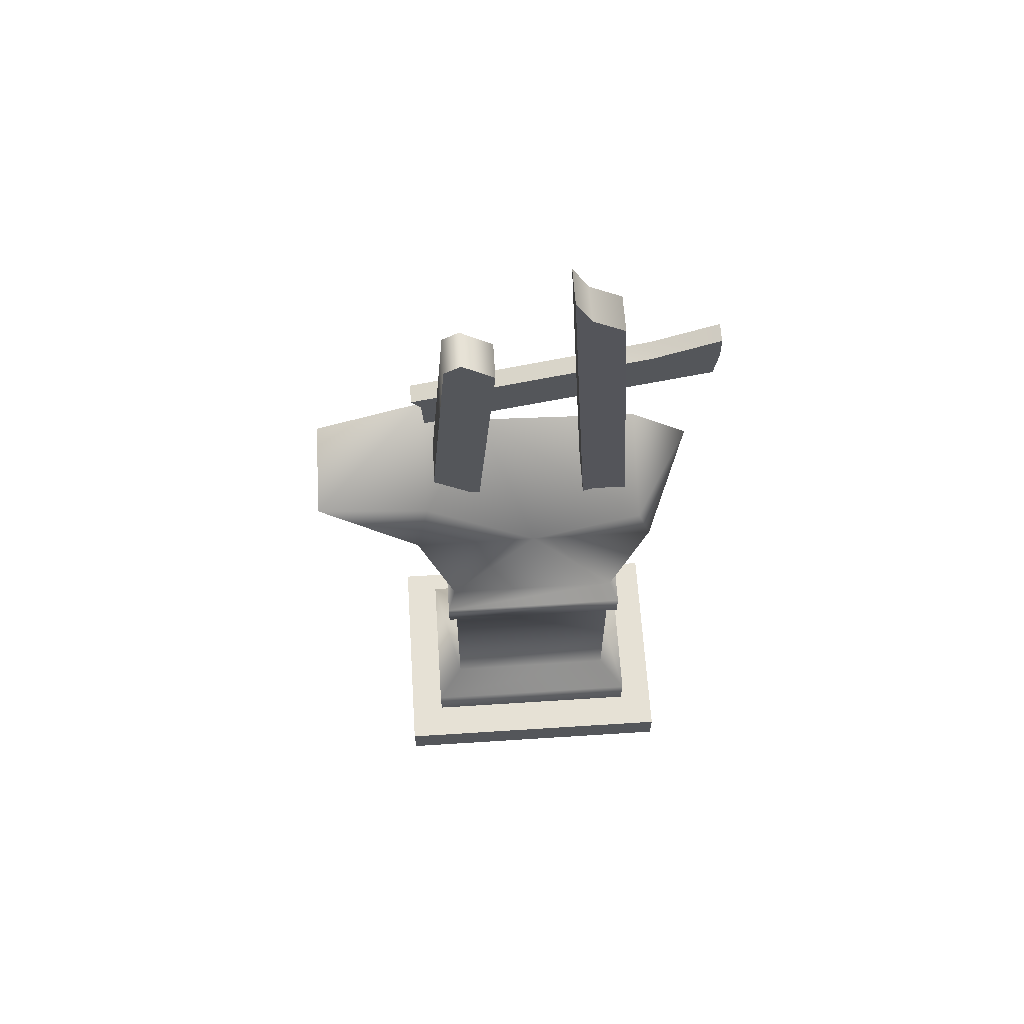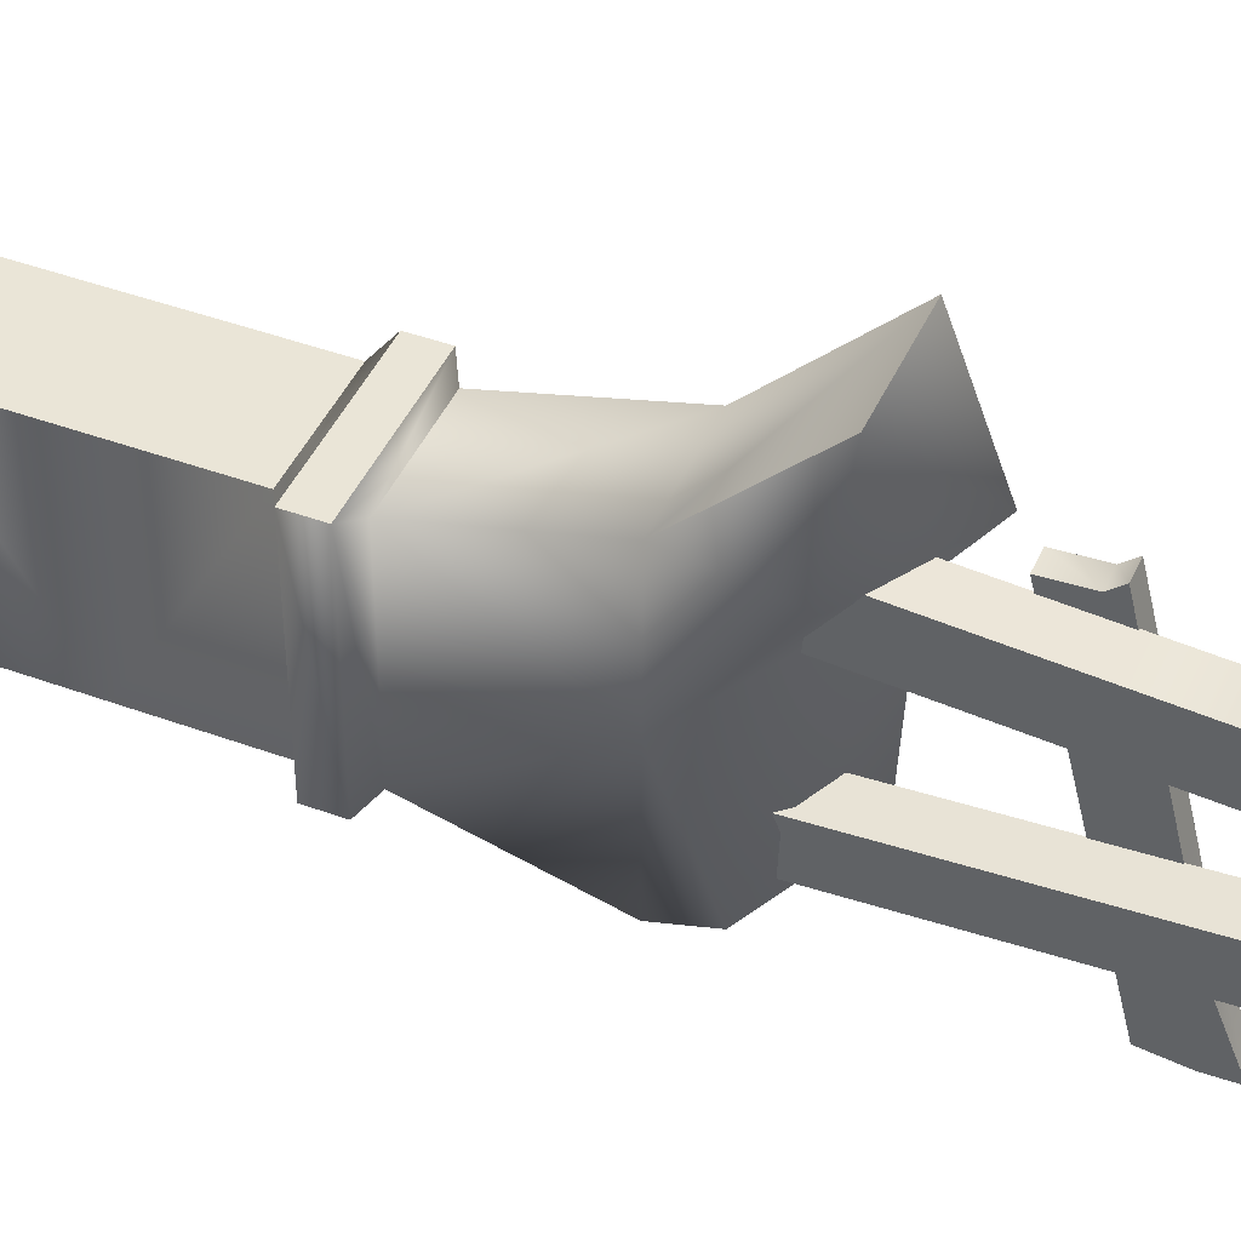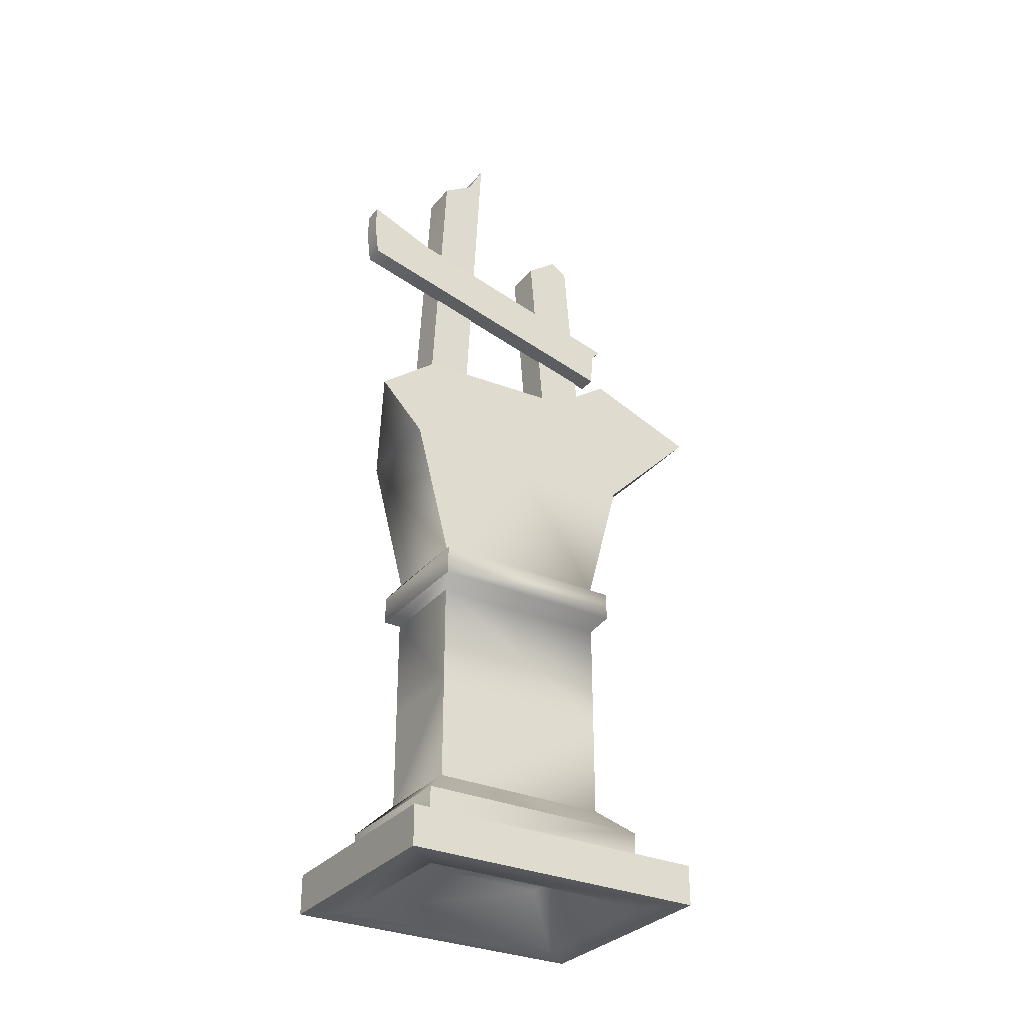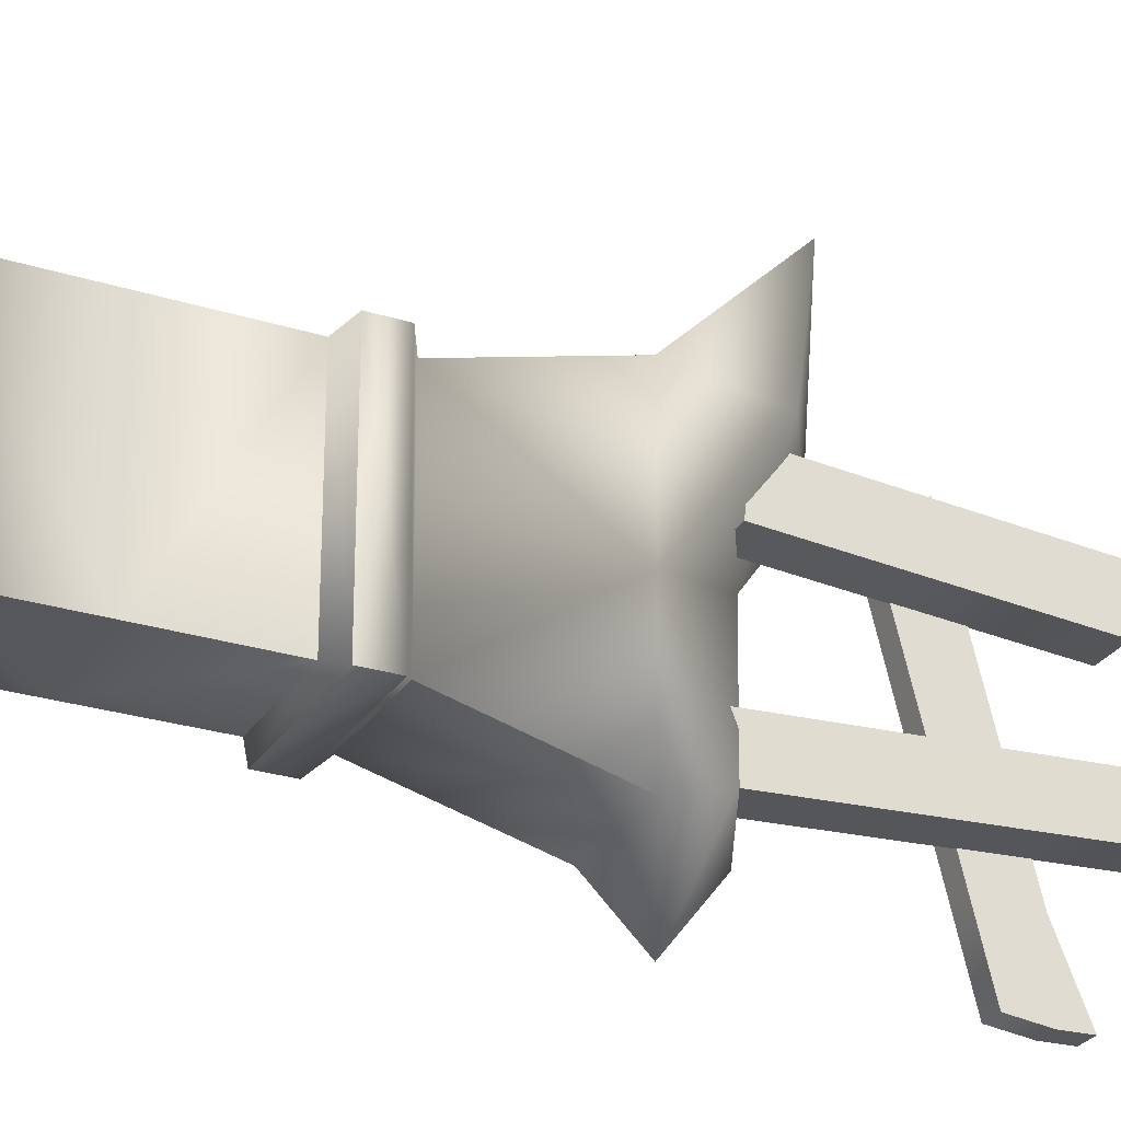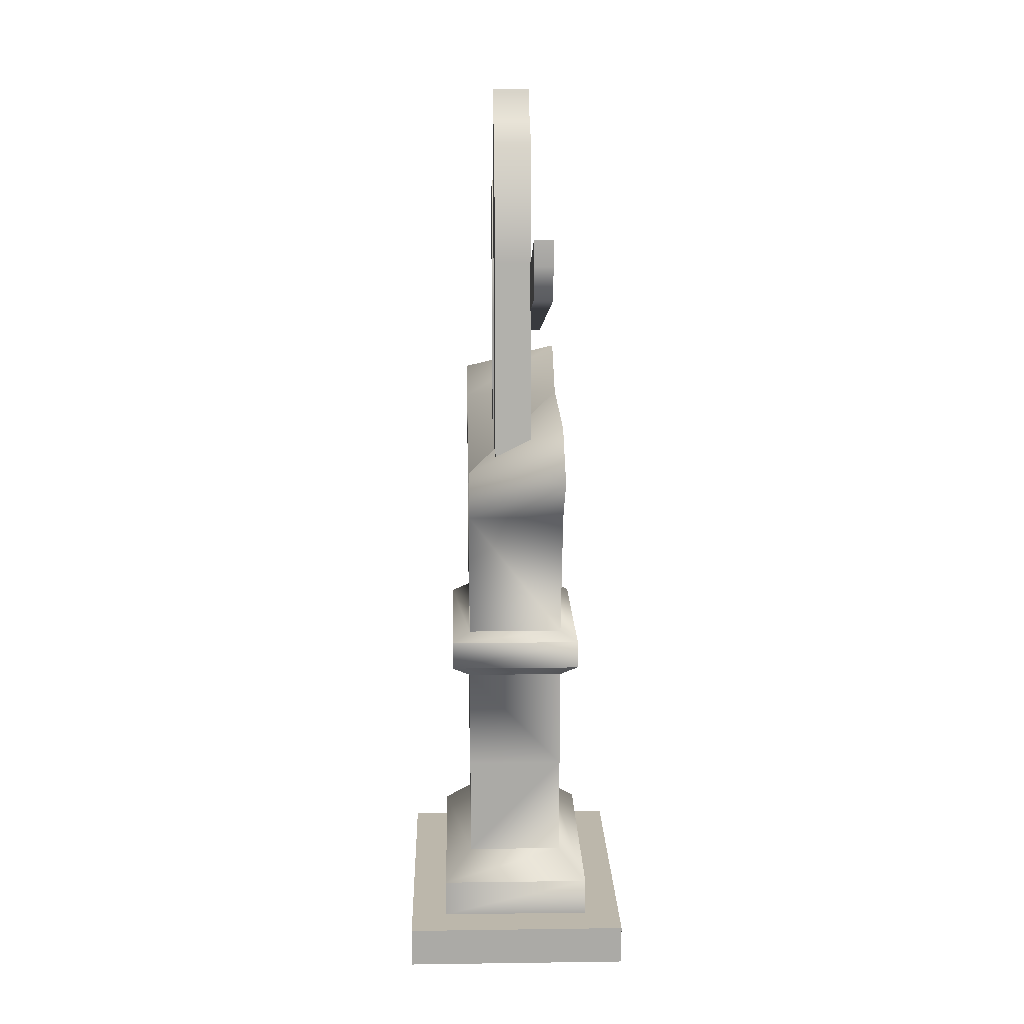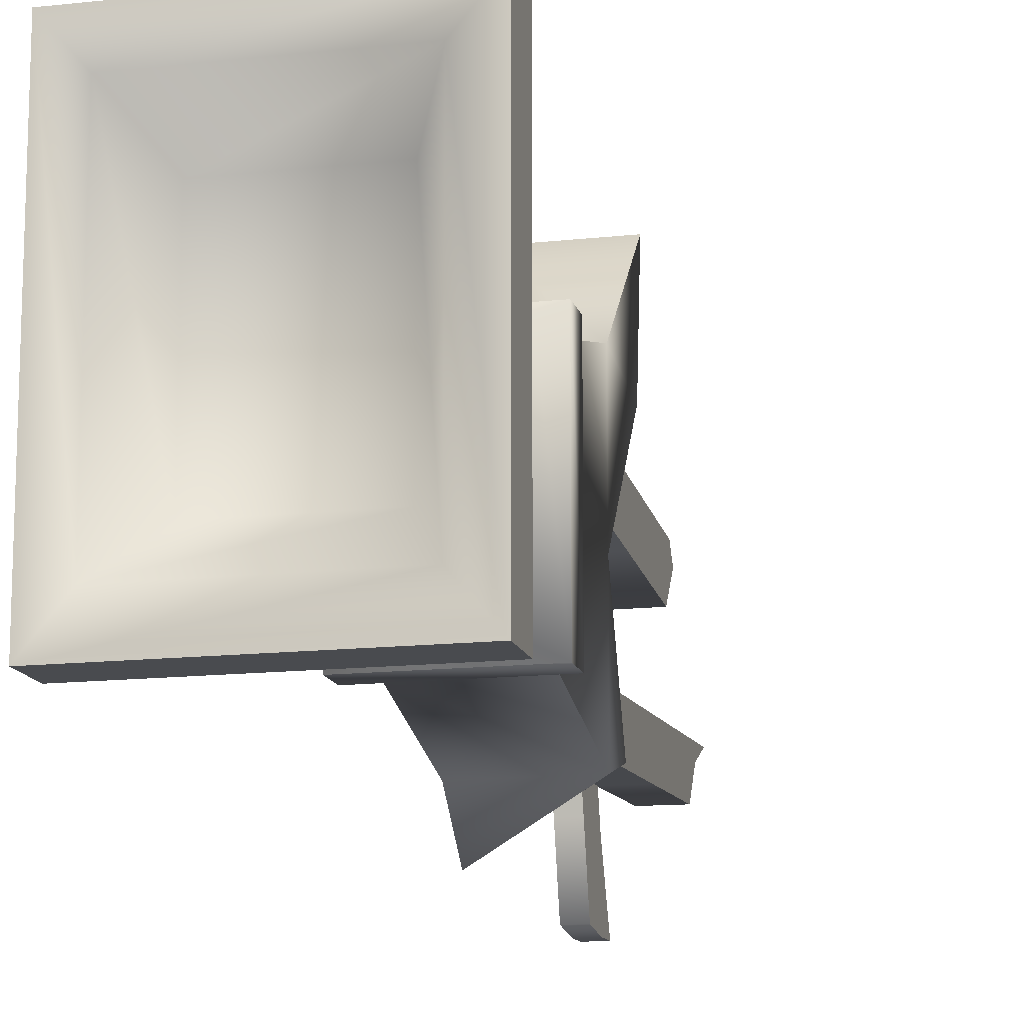
<metadata>
{"format":"obj","ext":"obj","renderer":"f3d","projection":"perspective","resolution":1024,"background":"white","views":[{"elev":64.4,"azim":86.3,"up":"+Y"},{"elev":44.4,"azim":113.2,"up":"+Z"},{"elev":-30.9,"azim":-122.1,"up":"+Y"},{"elev":-27.3,"azim":64.3,"up":"+Z"},{"elev":14.4,"azim":178.3,"up":"+Y"},{"elev":-14.1,"azim":13.9,"up":"+Z"}]}
</metadata>
<code>
g B_brkn_column01
v 22.89 549.6 -123
v 23.33 547 -72.96
v -17.77 547 -72.6
v -18.21 549.6 -122.6
v -18.02 965.4 -100.8
v -17.71 987.9 -65.48
v 23.39 987.9 -65.84
v 23.08 965.4 -101.2
v -18.07 900.1 85.88
v 23.03 900.1 85.88
v 23.03 912.8 67.27
v -38.04 759.9 113.8
v -16.75 759.9 113.8
v -16.75 772.5 124.6
v -38.04 772.5 124.6
v -17.55 1023 -47.67
v -16.75 840 -214
v -38.04 840 -214
v -38.04 868.2 -213.2
v -16.75 802.6 -209.4
v -38.04 802.6 -209.4
v -38.04 722.4 112.1
v -16.75 722.4 112.1
v -16.75 868.2 -213.2
v -18.07 912.8 67.27
v 23.03 885.5 31.79
v -18.07 885.5 31.79
v 23.54 1023 -48.03
f 3 1 2
f 1 3 4
f 13 22 23
f 22 13 12
f 14 12 13
f 12 14 15
f 5 6 7
f 16 7 6
f 7 16 28
f 7 8 5
f 11 9 10
f 9 11 25
f 27 25 11
f 11 26 27
f 20 21 17
f 18 17 21
f 17 18 19
f 19 24 17
v 23.02 831.8 -108.2
v 23.47 859.2 -56.6
v 23.39 695.7 -65.17
v 22.96 698.3 -115.2
v 23.47 859.2 -56.6
v -17.63 859.2 -56.24
v -17.7 695.7 -64.81
v -18.02 965.4 -100.8
v 23.08 965.4 -101.2
v 23.02 831.8 -108.2
v 23.39 695.7 -65.17
v -18.08 831.8 -107.8
v 23.33 547 -72.96
v 23.08 965.4 -101.2
v -17.63 859.2 -56.24
v -17.71 987.9 -65.48
v -18.02 965.4 -100.8
v -18.08 831.8 -107.8
v 23.54 1023 -48.03
v -17.55 1023 -47.67
v -18.14 698.3 -114.8
v -17.7 695.7 -64.81
v 22.96 698.3 -115.2
v -18.14 698.3 -114.8
v 23.33 547 -72.96
v 22.89 549.6 -123
v -17.77 547 -72.6
v 23.39 987.9 -65.84
v 23.54 1023 -48.03
v -38.04 772.5 124.6
v -38.04 816.6 -52.36
v -38.04 766.5 -64.85
v -38.04 759.9 113.8
v -38.04 722.4 112.1
v -38.04 816.6 -52.36
v -38.04 772.5 124.6
v -16.75 772.5 124.6
v -16.75 722.4 112.1
v -16.75 766.5 -64.85
v -16.75 816.6 -52.36
v -16.75 759.9 113.8
v -16.75 772.5 124.6
v -38.04 784.5 -137.1
v -16.75 784.5 -137.1
v -16.75 766.5 -64.85
v -38.04 766.5 -64.85
v -38.04 838.7 -140.8
v -38.04 784.5 -137.1
v -16.75 784.5 -137.1
v -16.75 838.7 -140.8
v -17.55 1023 -47.67
v -16.75 816.6 -52.36
v -16.75 838.7 -140.8
v -18.21 549.6 -122.6
v -17.77 547 -72.6
v -38.04 722.4 112.1
v -38.04 802.6 -209.4
v -16.75 802.6 -209.4
v -16.75 802.6 -209.4
v -16.75 840 -214
v -38.04 840 -214
v -38.04 802.6 -209.4
v -16.75 868.2 -213.2
v -38.04 868.2 -213.2
v -38.04 838.7 -140.8
v -38.04 868.2 -213.2
v -16.75 868.2 -213.2
v -16.75 722.4 112.1
v 22.89 549.6 -123
v -18.21 549.6 -122.6
v -18.07 752.2 42.28
v 23.03 752.2 42.28
v 23.03 618.9 52.77
v -18.07 618.9 52.77
v -18.07 623.2 107.7
v -18.07 786.4 94.83
v -18.07 752.2 42.28
v -18.07 618.9 52.77
v 23.03 752.2 42.28
v 23.03 786.4 94.83
v 23.03 623.2 107.7
v 23.03 618.9 52.77
v 23.03 786.4 94.83
v -18.07 786.4 94.83
v -18.07 623.2 107.7
v 23.03 623.2 107.7
v -18.07 885.5 31.79
v 23.03 885.5 31.79
v 23.03 885.5 31.79
v 23.03 912.8 67.27
v -18.07 912.8 67.27
v -18.07 885.5 31.79
v 23.03 900.1 85.88
v -18.07 900.1 85.88
v -18.07 900.1 85.88
v 23.03 900.1 85.88
f 31 53 54
f 54 32 31
f 29 31 32
f 31 29 30
f 42 30 29
f 30 42 56
f 56 57 30
f 61 58 60
f 59 60 58
f 60 59 76
f 75 76 59
f 76 75 90
f 89 90 75
f 62 61 60
f 75 94 89
f 38 36 37
f 36 38 40
f 51 40 38
f 40 51 52
f 98 52 51
f 51 97 98
f 41 39 35
f 33 35 39
f 35 33 34
f 47 34 33
f 34 47 48
f 35 55 41
f 82 83 49
f 50 49 83
f 49 50 46
f 43 46 50
f 46 43 45
f 44 45 43
f 43 79 44
f 78 87 88
f 87 78 77
f 68 77 78
f 77 68 67
f 66 67 68
f 88 95 78
f 68 69 66
f 69 68 70
f 84 74 73
f 71 73 74
f 73 71 72
f 85 72 71
f 72 85 86
f 73 96 84
f 93 91 92
f 91 93 81
f 63 81 93
f 81 63 80
f 65 80 63
f 63 64 65
f 99 101 102
f 101 99 100
f 115 100 99
f 100 115 116
f 119 120 104
f 105 104 120
f 104 105 103
f 106 103 105
f 104 123 119
f 108 117 118
f 117 108 107
f 109 107 108
f 107 109 110
f 118 124 108
f 112 121 122
f 121 112 111
f 113 111 112
f 111 113 114
v -126.2 -1.934 162
v 126 -1.934 162
v 126 42.47 162
v -126.2 42.47 162
v -126.2 -1.934 -182
v -126.2 -1.934 162
v -126.2 42.47 162
v -126.2 42.47 -182
v 126 -1.934 -182
v -126.2 -1.934 -182
v -126.2 42.47 -182
v 126 42.47 -182
v 126 -1.934 162
v 126 -1.934 -182
v 126 42.47 -182
v 126 42.47 162
v -126.2 42.47 162
v 126 42.47 162
v 84.71 42.47 120.7
v -84.89 42.47 120.7
v -126.2 42.47 -182
v -126.2 42.47 162
v -84.89 42.47 120.7
v -84.89 42.47 -140.7
v 126 42.47 -182
v 84.71 42.47 -140.7
v 126 42.47 -182
v 84.71 42.47 -140.7
v 84.71 42.47 120.7
v -84.89 42.47 120.7
v 84.71 42.47 120.7
v 84.71 84.77 120.7
v -84.89 84.77 120.7
v -84.89 42.47 -140.7
v -84.89 42.47 120.7
v -84.89 84.77 120.7
v -84.89 84.77 -140.7
v 84.71 42.47 -140.7
v -84.89 42.47 -140.7
v -84.89 84.77 -140.7
v 84.71 84.77 -140.7
v 84.71 42.47 120.7
v 84.71 42.47 -140.7
v 84.71 84.77 -140.7
v 84.71 84.77 120.7
v -84.89 84.77 120.7
v 84.71 84.77 120.7
v 54.03 114.4 90.01
v -54.2 114.4 90.01
v -84.89 84.77 -140.7
v -84.89 84.77 120.7
v -54.2 114.4 90.01
v -54.2 114.4 -110
v 84.71 84.77 -140.7
v -84.89 84.77 -140.7
v -54.2 114.4 -110
v 54.03 114.4 -110
v 84.71 84.77 120.7
v 84.71 84.77 -140.7
v 54.03 114.4 -110
v 54.03 114.4 90.01
v -74.54 352.1 99.14
v 74.37 352.1 99.14
v 74.37 383.8 99.14
v -74.54 383.8 99.14
v -74.54 352.1 -119.1
v -74.54 352.1 99.14
v -74.54 383.8 99.14
v -74.54 383.8 -119.1
v 74.37 352.1 -119.1
v -74.54 352.1 -119.1
v -74.54 383.8 -119.1
v 74.37 383.8 -119.1
v 74.37 352.1 99.14
v 74.37 352.1 -119.1
v 74.37 383.8 -119.1
v 74.37 383.8 99.14
v -74.54 383.8 99.14
v 74.37 383.8 99.14
v 54.03 395.3 90.01
v -54.2 395.3 90.01
v -74.54 383.8 -119.1
v -74.54 383.8 99.14
v -54.2 395.3 90.01
v -54.2 395.3 -110
v 74.37 383.8 -119.1
v -74.54 383.8 -119.1
v -54.2 395.3 -110
v 54.03 395.3 -110
v 74.37 383.8 99.14
v 74.37 383.8 -119.1
v 54.03 395.3 -110
v 54.03 395.3 90.01
v 74.37 352.1 99.14
v -74.54 352.1 99.14
v -54.2 340.7 90.01
v 54.03 340.7 90.01
v 74.37 352.1 -119.1
v 74.37 352.1 99.14
v 54.03 340.7 90.01
v 54.03 340.7 -110
v -74.54 352.1 -119.1
v 74.37 352.1 -119.1
v 54.03 340.7 -110
v -54.2 340.7 -110
v -74.54 352.1 99.14
v -74.54 352.1 -119.1
v -54.2 340.7 -110
v -54.2 340.7 90.01
v 62.64 55.03 83.49
v 62.64 55.03 -98.76
v 92.72 -2.22 -143
v -92.89 -2.216 123
v -92.89 -2.22 -143
v -62.77 55.03 -98.76
v -62.77 55.03 83.49
v 62.64 55.03 83.49
v 92.72 -2.216 123.1
v 126 -1.934 162
v -126.2 -1.934 162
v -92.89 -2.216 123
v 92.72 -2.216 123.1
v -126.2 -1.934 -182
v -92.89 -2.22 -143
v 92.72 -2.216 123.1
v 62.64 55.03 -98.76
v -62.77 55.03 -98.76
v -92.89 -2.22 -143
v 92.72 -2.22 -143
v -62.77 55.03 83.49
v -92.89 -2.216 123
v 126 -1.934 -182
v 126 -1.934 162
v 92.72 -2.216 123.1
v -126.2 -1.934 -182
v 92.72 -2.22 -143
v -92.89 -2.22 -143
f 127 125 126
f 125 127 128
f 146 147 145
f 148 145 147
f 145 148 149
f 150 149 148
f 246 243 245
f 244 245 243
f 245 244 248
f 247 248 244
f 129 131 132
f 131 129 130
f 135 133 134
f 133 135 136
f 139 137 138
f 137 139 140
f 141 142 143
f 143 144 141
f 152 142 151
f 142 152 153
f 156 154 155
f 154 156 157
f 160 158 159
f 158 160 161
f 164 162 163
f 162 164 165
f 168 166 167
f 166 168 169
f 172 170 171
f 170 172 173
f 176 174 175
f 174 176 177
f 180 178 179
f 178 180 181
f 184 182 183
f 182 184 185
f 188 186 187
f 186 188 189
f 192 190 191
f 190 192 193
f 196 194 195
f 194 196 197
f 200 198 199
f 198 200 201
f 204 202 203
f 202 204 205
f 208 206 207
f 206 208 209
f 212 210 211
f 210 212 213
f 216 214 215
f 214 216 217
f 220 218 219
f 218 220 221
f 224 222 223
f 222 224 225
f 228 226 227
f 226 228 229
f 232 230 231
f 230 232 233
f 236 234 235
f 234 236 249
f 239 237 238
f 237 239 254
f 242 240 241
f 240 242 255
f 257 258 256
f 260 256 258
f 256 260 259
f 261 259 260
f 252 250 251
f 250 252 253
v 54.03 545.3 130.2
v 54.03 655.1 240
v -54.2 655.1 240
v -54.2 545.3 130.2
v -54.2 395.3 90.01
v 54.03 395.3 90.01
v 54.03 545.3 -150.2
v -54.2 545.3 -150.2
v -54.2 596.2 -200
v 54.03 545.3 -150.2
v 54.03 395.3 -110
v -54.2 395.3 -110
v -54.2 545.3 -150.2
v 54.03 545.3 130.2
v -54.2 545.3 130.2
v 54.03 639.4 115
v 54.03 545.3 -9.993
v -54.2 655.1 47.59
v 54.03 594.5 -135
v 54.03 545.3 -150.2
v -54.2 596.2 -200
v 54.03 655.1 240
v 54.03 639.4 115
v -54.2 702.3 115
v -54.2 702.3 115
v 54.03 594.5 -135
v -54.2 596.2 -200
v -54.2 646.5 -135
v 54.03 545.3 -9.993
v 54.03 594.5 -135
v -54.2 655.1 47.59
v 54.03 655.1 240
v -54.2 702.3 115
v -54.2 655.1 240
v 54.03 594.5 -135
v -54.2 646.5 -135
v -54.2 655.1 47.59
f 268 269 270
f 264 262 263
f 262 264 276
f 267 265 266
f 265 267 275
f 273 271 272
f 271 273 274
f 279 277 278
f 277 279 286
f 280 281 282
f 283 284 285
f 287 288 289
f 290 291 292
f 293 294 295
f 296 297 298
v 54.03 227.5 -110
v 54.03 227.5 90.01
v 54.03 114.4 90.01
v 54.03 114.4 -110
v 54.03 114.4 -110
v -54.2 114.4 -110
v -54.2 227.5 -110
v -54.2 227.5 90.01
v -54.2 227.5 -110
v -54.2 114.4 -110
v -54.2 114.4 90.01
v 54.03 227.5 90.01
v -54.2 227.5 90.01
v -54.2 114.4 90.01
v 54.03 114.4 90.01
v 54.03 227.5 -110
v 54.03 340.7 90.01
v -54.2 340.7 90.01
v -54.2 340.7 -110
v -54.2 340.7 90.01
v 54.03 340.7 -110
v -54.2 340.7 -110
v 54.03 340.7 90.01
v 54.03 340.7 -110
v -62.77 55.03 -98.76
v 62.64 55.03 -98.76
v 62.64 55.03 83.49
v -62.77 55.03 83.49
f 323 325 326
f 325 323 324
f 299 301 302
f 301 299 300
f 321 300 299
f 299 322 321
f 305 303 304
f 303 305 314
f 319 314 305
f 305 320 319
f 318 317 306
f 307 306 317
f 306 307 308
f 308 309 306
f 315 316 310
f 311 310 316
f 310 311 312
f 312 313 310
v -54.2 655.1 47.59
v -54.2 646.5 -135
v -54.2 545.3 -9.993
v -54.2 395.3 -110
v -54.2 395.3 90.01
v 54.03 545.3 -9.993
v 54.03 639.4 115
v 54.03 545.3 130.2
v 54.03 395.3 90.01
v -54.2 655.1 240
v -54.2 702.3 115
v -54.2 545.3 130.2
v 54.03 545.3 -150.2
v 54.03 594.5 -135
v 54.03 395.3 -110
v -54.2 596.2 -200
v -54.2 545.3 -150.2
v 54.03 655.1 240
f 332 339 340
f 339 332 341
f 332 335 341
f 335 332 334
f 333 334 332
f 334 333 344
f 329 331 338
f 331 329 330
f 343 330 329
f 342 343 328
f 329 328 343
f 328 329 327
f 338 327 329
f 327 338 337
f 336 337 338

</code>
